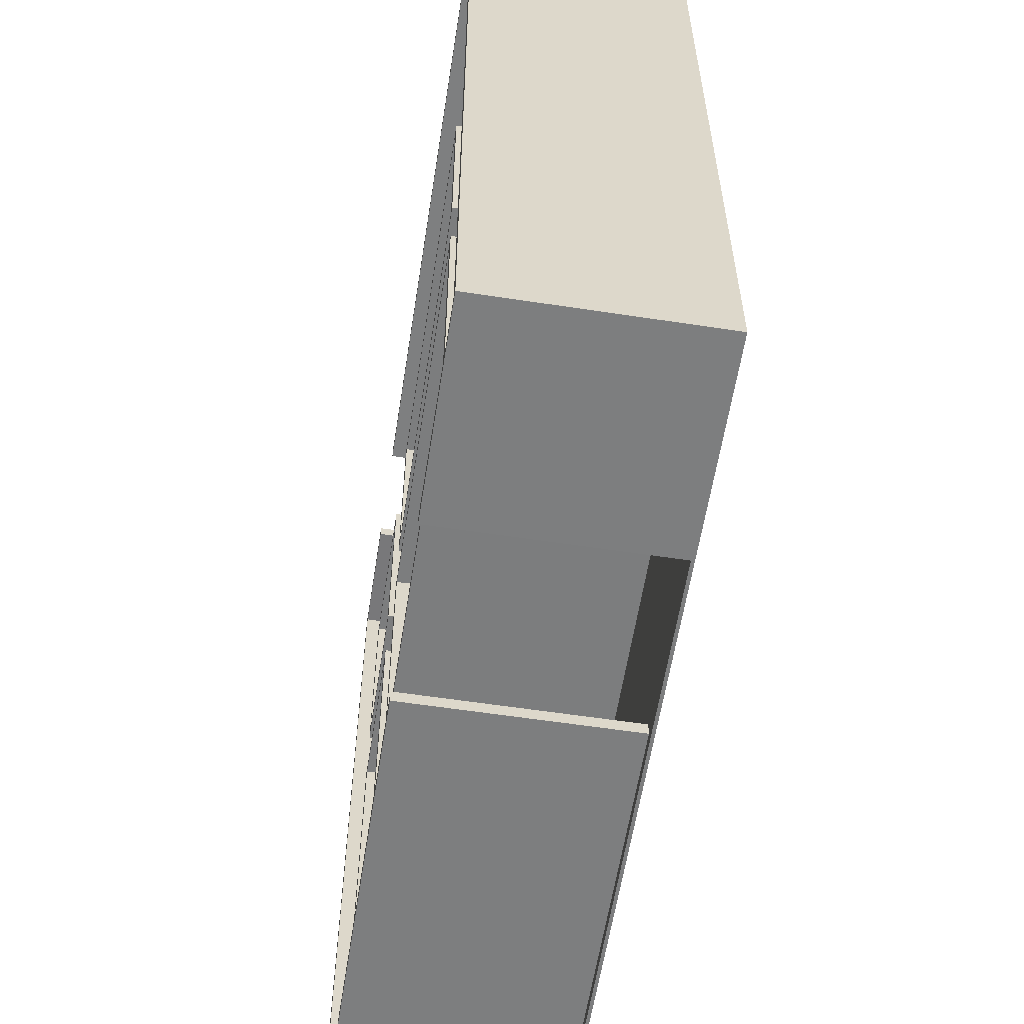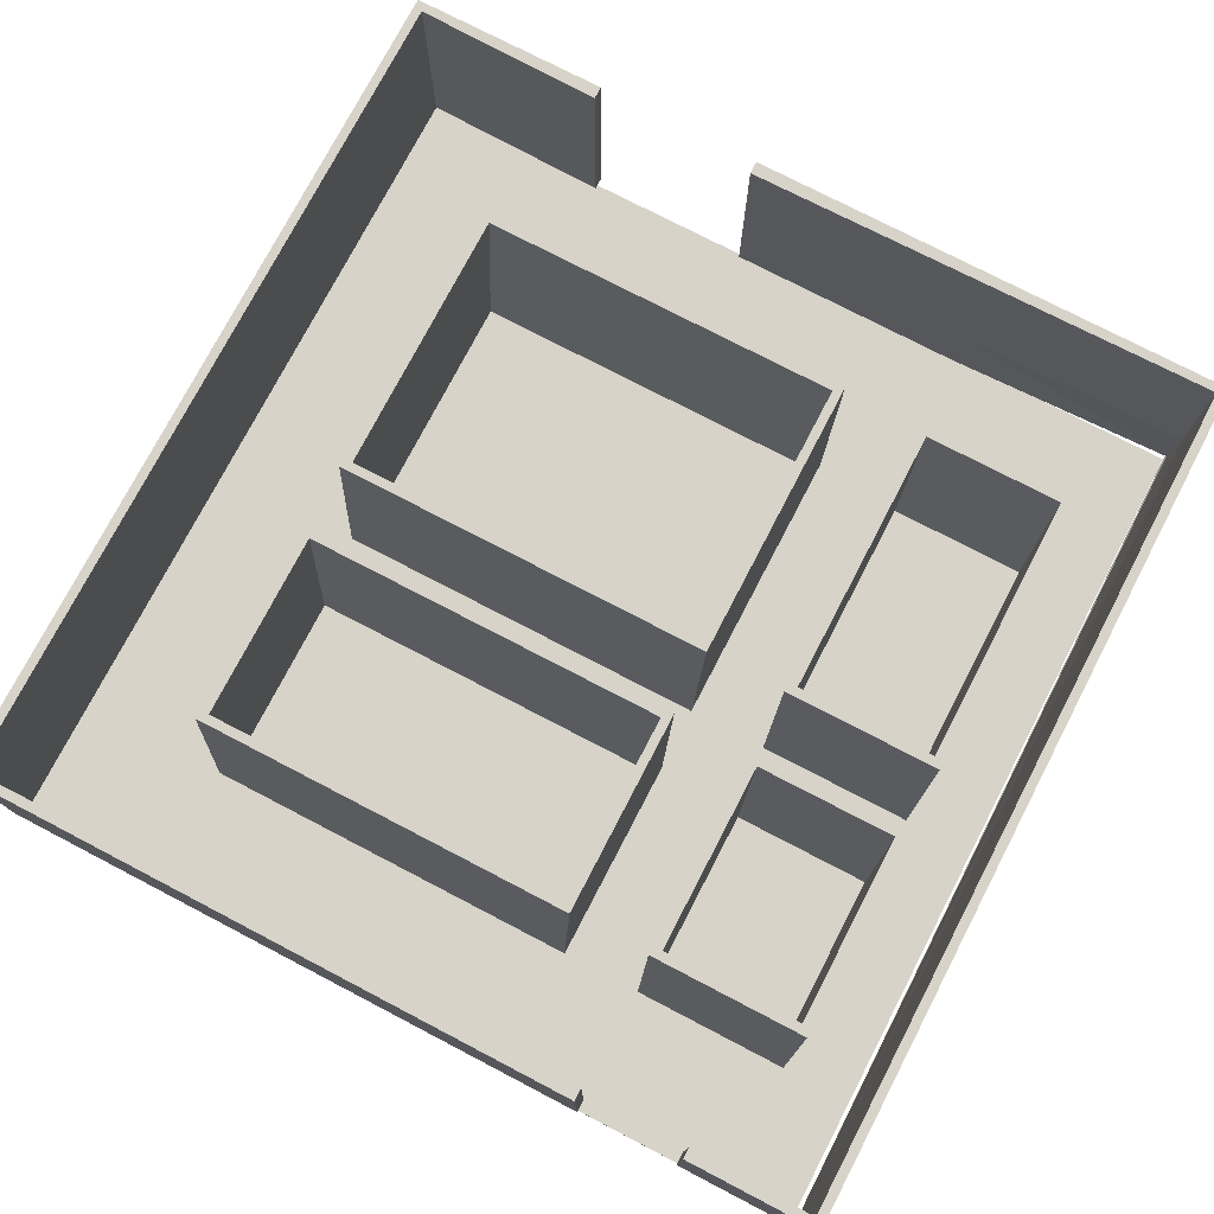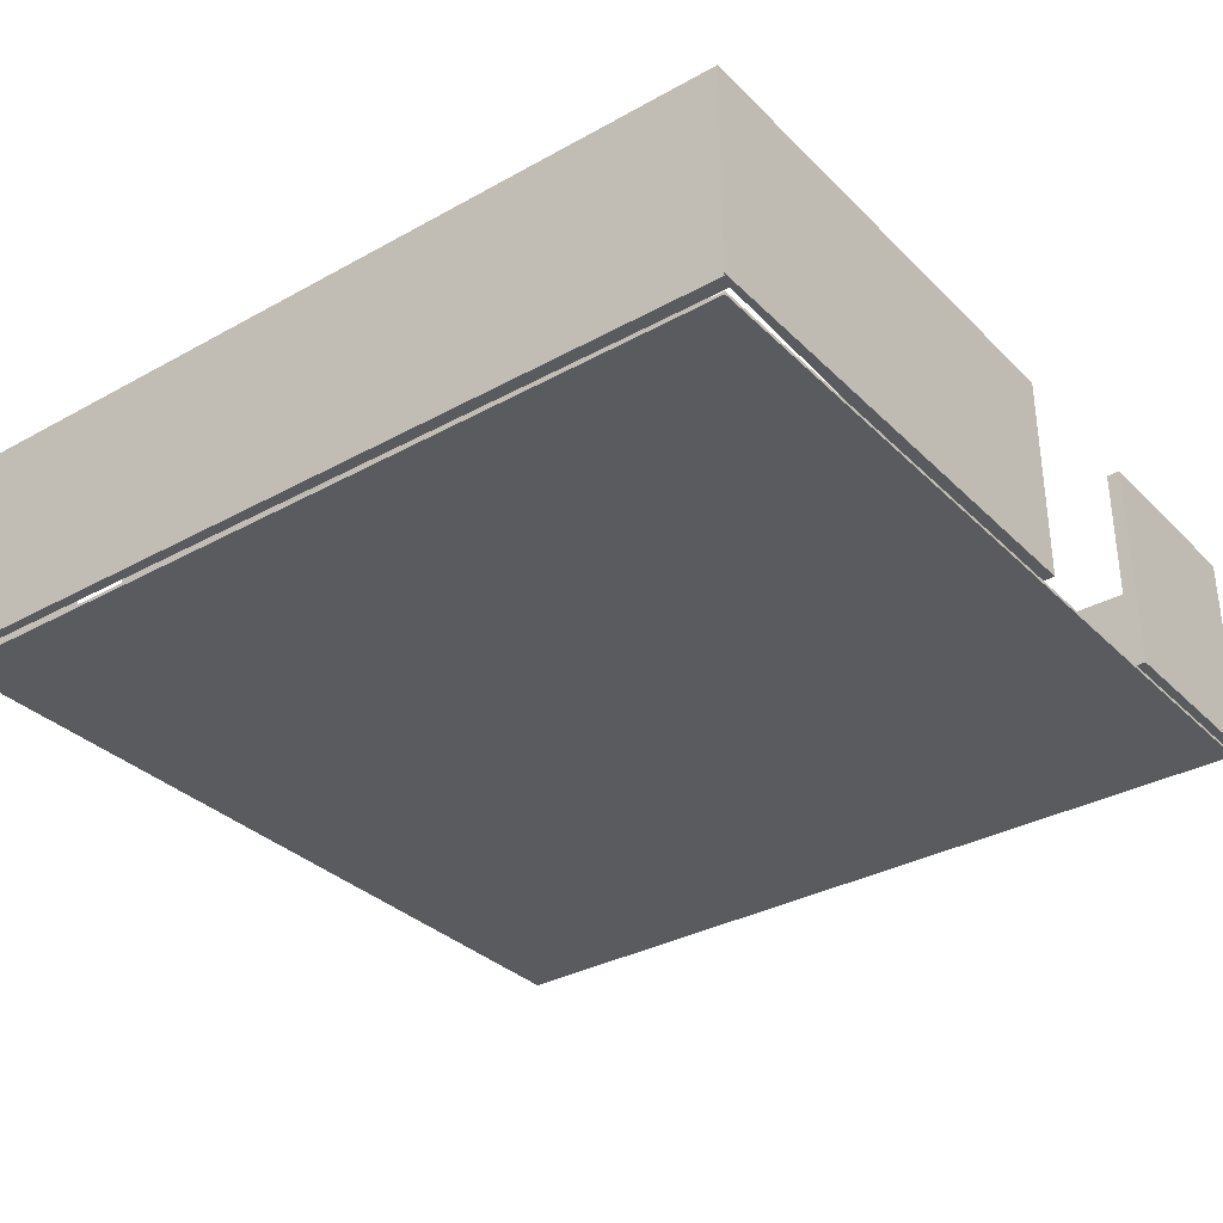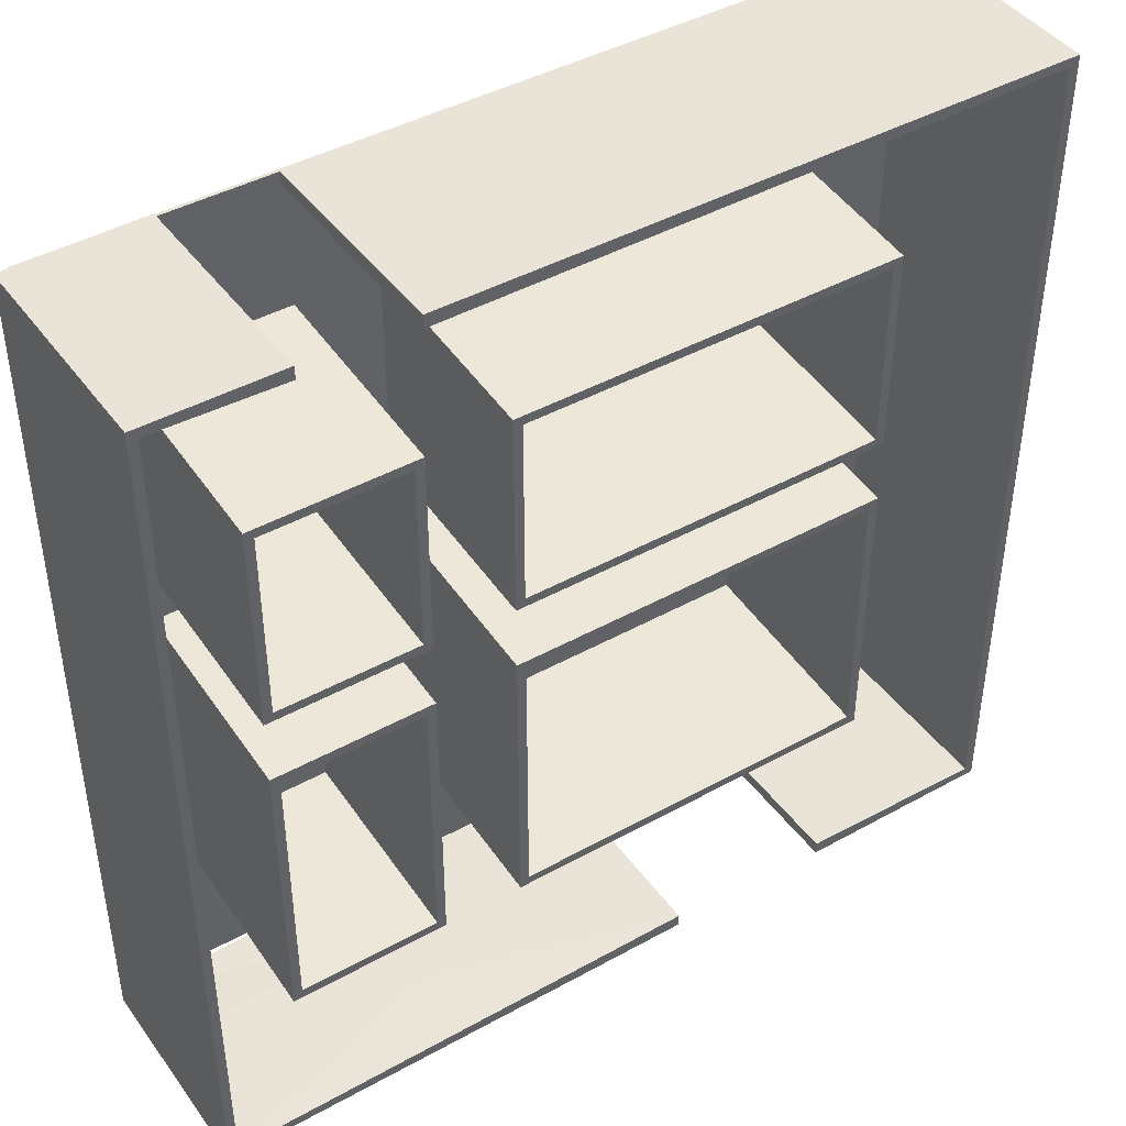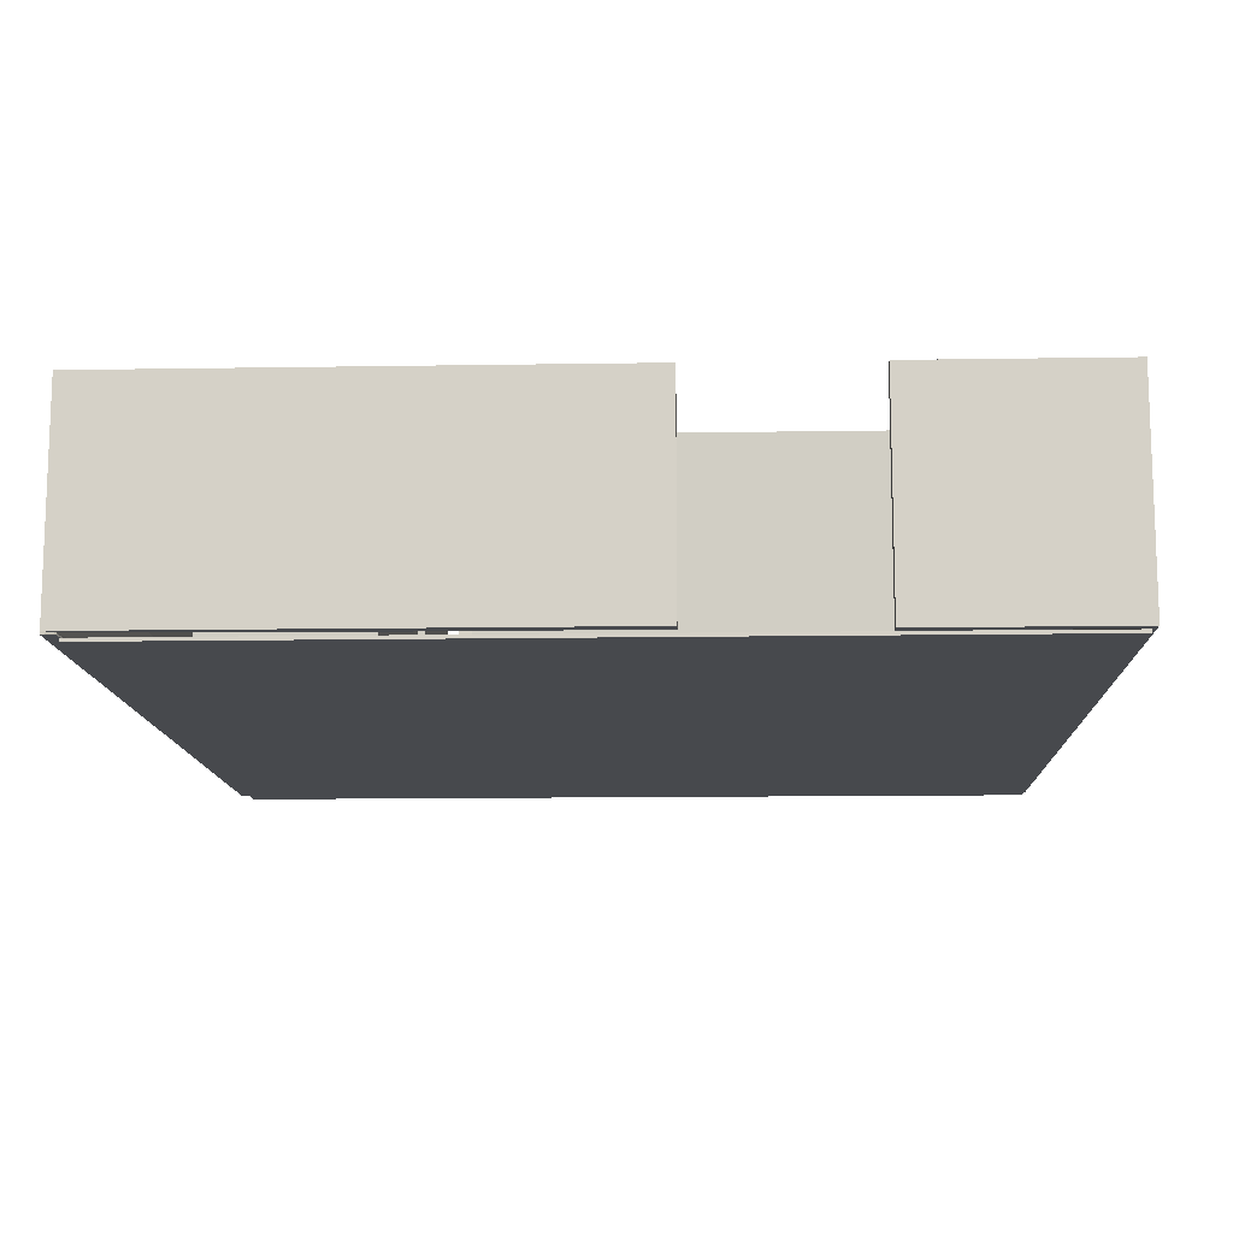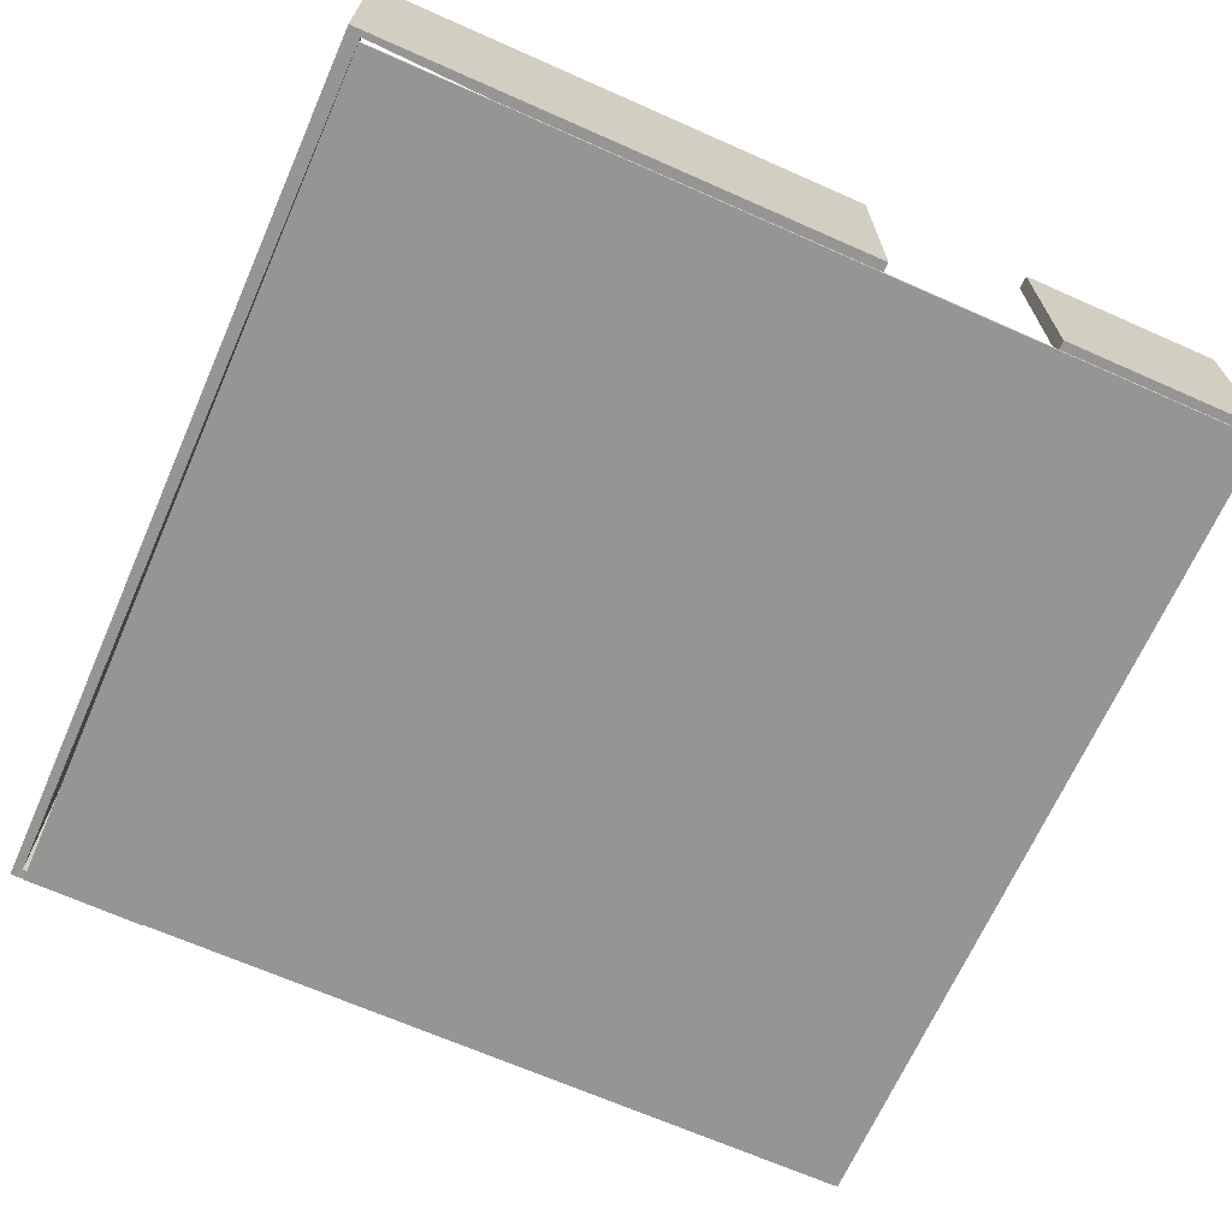
<metadata>
{"format":"obj","ext":"obj","renderer":"f3d","projection":"perspective","resolution":1024,"background":"white","views":[{"elev":-59.3,"azim":-98.9,"up":"+Z"},{"elev":76.1,"azim":27.5,"up":"+Y"},{"elev":-33.4,"azim":127.2,"up":"+Y"},{"elev":43.2,"azim":146.7,"up":"+Z"},{"elev":-12.4,"azim":-177.8,"up":"+Y"},{"elev":-67.6,"azim":156.1,"up":"+Y"}]}
</metadata>
<code>
o Cube_Cube.001
v -3.989 -0.9748 3.82
v -3.989 1.025 3.82
v -3.989 -0.9748 -4.201
v -3.989 1.025 -4.201
v 4.046 -0.9748 3.82
v 4.046 1.025 3.82
v 4.046 -0.9748 -4.201
v 4.046 1.025 -4.201
v -0.2524 1.865 0.7357
v -3.989 -0.3082 3.82
v -3.989 0.3585 3.82
v 4.046 0.3585 3.82
v 4.046 -0.3082 3.82
v 1.818 -0.9748 3.82
v 2.808 -1 3.82
v 2.808 1.025 3.82
v 1.818 1.025 3.82
v 2.808 -0.3082 3.82
v 1.818 -0.3082 3.82
v 2.808 0.3585 3.82
v 1.818 0.3585 3.82
v -3.989 0.3585 -4.201
v -3.989 -0.3082 -4.201
v 1.743 0.3585 -4.201
v -2.121 -0.9748 -4.201
v -2.121 1.025 -4.201
v -0.5597 1.025 -4.201
v 4.046 0.3585 -4.201
v 4.046 -0.9483 -4.201
v -2.121 -0.3082 -4.201
v -0.5597 -0.9483 -4.201
v -2.121 0.3585 -4.201
v -0.5597 0.3585 -4.201
v 1.743 -0.2949 -4.201
v -0.5597 -0.2949 -4.201
v 1.743 -0.9483 -4.201
v 4.046 -0.2949 -4.201
v -3.904 -0.9748 3.734
v -3.904 1.025 3.734
v -3.904 -0.9748 -4.116
v -3.904 1.025 -4.116
v 3.963 -0.9748 3.732
v 3.96 1.025 3.734
v 3.925 -0.9748 -4.201
v 3.96 1.025 -4.116
v -0.2479 1.836 0.7209
v -3.904 -0.3082 3.734
v -3.904 0.3585 3.734
v 3.96 0.3585 3.734
v 3.96 -0.3082 3.734
v 1.818 -0.9748 3.699
v 2.808 -1 3.699
v 2.808 1.025 3.699
v 1.818 1.025 3.699
v 2.808 -0.3082 3.699
v 1.818 -0.3082 3.699
v 2.808 0.3585 3.699
v 1.818 0.3585 3.699
v -3.904 0.3585 -4.116
v -3.904 -0.3082 -4.116
v 1.743 0.3585 -4.081
v -2.121 -0.9748 -4.081
v -2.121 1.025 -4.081
v -0.5597 1.025 -4.081
v 3.96 0.3585 -4.116
v 3.938 -0.9483 -4.147
v -2.121 -0.3082 -4.081
v -0.5597 -0.9483 -4.081
v -2.121 0.3585 -4.081
v -0.5597 0.3585 -4.081
v 1.743 -0.2949 -4.081
v -0.5597 -0.2949 -4.081
v 1.743 -0.9483 -4.081
v 3.96 -0.2949 -4.116
g Cube_Cube.001_None
f 22 23 11
f 8 28 24
f 12 13 37
f 17 11 21
f 19 1 14
f 21 10 19
f 5 18 15
f 12 18 13
f 6 20 12
f 24 37 34
f 23 25 3
f 22 30 23
f 4 32 22
f 33 34 35
f 35 36 31
f 34 29 36
f 48 47 60
f 61 45 64
f 50 74 66
f 48 54 58
f 38 56 51
f 47 58 56
f 42 55 50
f 55 49 50
f 57 43 49
f 74 61 71
f 62 60 40
f 67 59 60
f 69 41 59
f 71 70 72
f 73 72 68
f 66 71 73
f 3 38 1
f 2 41 4
f 25 40 3
f 27 45 8
f 7 66 29
f 7 42 44
f 8 43 6
f 15 42 5
f 17 39 2
f 14 38 51
f 16 43 53
f 18 52 15
f 14 56 19
f 20 55 18
f 19 58 21
f 16 57 20
f 21 54 17
f 26 41 63
f 36 66 73
f 30 62 25
f 35 70 33
f 32 67 30
f 31 72 35
f 26 69 32
f 33 64 27
f 36 68 31
f 3 1 10
f 11 2 4
f 3 10 23
f 10 11 23
f 4 22 11
f 24 33 27
f 27 8 24
f 5 7 29
f 37 28 12
f 28 8 6
f 5 29 13
f 29 37 13
f 6 12 28
f 17 2 11
f 19 10 1
f 21 11 10
f 5 13 18
f 12 20 18
f 6 16 20
f 24 28 37
f 23 30 25
f 22 32 30
f 4 26 32
f 33 24 34
f 35 34 36
f 34 37 29
f 47 38 40
f 60 59 48
f 59 41 48
f 47 40 60
f 41 39 48
f 64 70 61
f 61 65 45
f 66 44 42
f 42 50 66
f 50 49 74
f 74 49 65
f 49 43 45
f 45 65 49
f 48 39 54
f 38 47 56
f 47 48 58
f 42 52 55
f 55 57 49
f 57 53 43
f 74 65 61
f 62 67 60
f 67 69 59
f 69 63 41
f 71 61 70
f 73 71 72
f 66 74 71
f 3 40 38
f 2 39 41
f 25 62 40
f 27 64 45
f 7 44 66
f 7 5 42
f 8 45 43
f 15 52 42
f 17 54 39
f 14 1 38
f 16 6 43
f 18 55 52
f 14 51 56
f 20 57 55
f 19 56 58
f 16 53 57
f 21 58 54
f 26 4 41
f 36 29 66
f 30 67 62
f 35 72 70
f 32 69 67
f 31 68 72
f 26 63 69
f 33 70 64
f 36 73 68
o piso_Cube.002
v -3.95 -0.9818 3.803
v 3.923 -0.9818 3.803
v -3.95 -0.9818 -4.12
v 3.923 -0.9818 -4.12
v -3.95 -1.012 3.803
v 3.923 -1.012 3.803
v -3.95 -1.012 -4.12
v 3.923 -1.012 -4.12
g piso_Cube.002_Material.003
f 76 77 75
f 81 80 79
f 77 79 75
f 75 80 76
f 76 82 78
f 78 81 77
f 76 78 77
f 81 82 80
f 77 81 79
f 75 79 80
f 76 80 82
f 78 82 81
o caja01_Cube.003
v -2.42 0.9339 -2.623
v -2.42 0.9339 -0.113
v 0.9828 0.9339 -2.623
v 0.9828 0.9339 -0.113
v 0.9828 -0.9339 -2.474
v -2.42 -0.9339 -2.474
v -2.42 -0.9339 0.03554
v 0.9828 -0.9339 0.03554
v -2.505 0.9335 -2.708
v -2.506 0.9343 -0.02845
v 1.067 0.9335 -2.708
v 1.069 0.9343 -0.02845
v 1.069 -0.9343 -2.559
v -2.506 -0.9343 -2.559
v -2.505 -0.9335 0.1211
v 1.067 -0.9335 0.1211
g caja01_Cube.003_None
f 84 88 83
f 86 89 84
f 83 87 85
f 86 87 90
f 96 92 91
f 97 94 92
f 95 91 93
f 94 95 93
f 85 91 83
f 83 92 84
f 84 94 86
f 85 94 93
f 88 95 87
f 89 96 88
f 90 97 89
f 90 95 98
f 84 89 88
f 86 90 89
f 83 88 87
f 86 85 87
f 96 97 92
f 97 98 94
f 95 96 91
f 94 98 95
f 85 93 91
f 83 91 92
f 84 92 94
f 85 86 94
f 88 96 95
f 89 97 96
f 90 98 97
f 90 87 95
o caja02_Cube.004
v 3.183 0.9339 -2.623
v 3.183 0.9339 -0.113
v 1.892 0.9339 -2.623
v 1.892 0.9339 -0.113
v 3.183 -0.9339 0.03554
v 3.183 -0.9339 -2.474
v 1.892 -0.9339 -2.474
v 1.892 -0.9339 0.03554
v 3.268 0.9335 -2.708
v 3.269 0.9343 -0.02845
v 1.808 0.9335 -2.708
v 1.806 0.9343 -0.02845
v 3.268 -0.9335 0.1211
v 3.269 -0.9343 -2.559
v 1.806 -0.9343 -2.559
v 1.808 -0.9335 0.1211
g caja02_Cube.004_None
f 101 104 99
f 100 106 102
f 100 104 103
f 102 105 101
f 112 109 107
f 114 108 110
f 108 112 107
f 113 110 109
f 99 108 107
f 103 112 111
f 99 109 101
f 102 108 100
f 101 110 102
f 105 112 104
f 103 114 106
f 106 113 105
f 101 105 104
f 100 103 106
f 100 99 104
f 102 106 105
f 112 113 109
f 114 111 108
f 108 111 112
f 113 114 110
f 99 100 108
f 103 104 112
f 99 107 109
f 102 110 108
f 101 109 110
f 105 113 112
f 103 111 114
f 106 114 113
o caja03_Cube.005
v -2.42 0.9339 2.397
v 0.9828 0.9339 2.397
v -2.42 0.9339 0.6548
v 0.9828 0.9339 0.6548
v -2.42 -0.9339 0.8033
v -2.42 -0.9339 2.545
v 0.9828 -0.9339 2.545
v 0.9828 -0.9339 0.8033
v -2.506 0.9343 2.481
v 1.069 0.9343 2.481
v -2.505 0.9335 0.5692
v 1.067 0.9335 0.5692
v -2.506 -0.9343 0.7188
v -2.505 -0.9335 2.631
v 1.067 -0.9335 2.631
v 1.069 -0.9343 0.7188
g caja03_Cube.005_None
f 116 122 121
f 117 122 118
f 116 120 115
f 115 119 117
f 124 130 126
f 126 127 125
f 128 124 123
f 127 123 125
f 117 123 115
f 120 127 119
f 115 124 116
f 118 124 126
f 117 126 125
f 121 128 120
f 121 130 129
f 119 130 122
f 116 118 122
f 117 119 122
f 116 121 120
f 115 120 119
f 124 129 130
f 126 130 127
f 128 129 124
f 127 128 123
f 117 125 123
f 120 128 127
f 115 123 124
f 118 116 124
f 117 118 126
f 121 129 128
f 121 122 130
f 119 127 130
o caja04_Cube.006
v 3.183 0.9339 2.397
v 1.892 0.9339 2.397
v 3.183 0.9339 0.6548
v 1.892 0.9339 0.6548
v 1.892 -0.9339 2.545
v 3.183 -0.9339 2.545
v 3.183 -0.9339 0.8033
v 1.892 -0.9339 0.8033
v 3.269 0.9343 2.481
v 1.806 0.9343 2.481
v 3.268 0.9335 0.5692
v 1.808 0.9335 0.5692
v 1.808 -0.9335 2.631
v 3.268 -0.9335 2.631
v 3.269 -0.9343 0.7188
v 1.806 -0.9343 0.7188
g caja04_Cube.006_None
f 132 138 134
f 134 137 133
f 131 135 132
f 131 137 136
f 146 140 142
f 145 142 141
f 143 139 140
f 139 145 141
f 131 140 139
f 136 143 135
f 133 139 141
f 134 140 132
f 133 142 134
f 136 145 144
f 135 146 138
f 137 146 145
f 132 135 138
f 134 138 137
f 131 136 135
f 131 133 137
f 146 143 140
f 145 146 142
f 143 144 139
f 139 144 145
f 131 132 140
f 136 144 143
f 133 131 139
f 134 142 140
f 133 141 142
f 136 137 145
f 135 143 146
f 137 138 146

</code>
